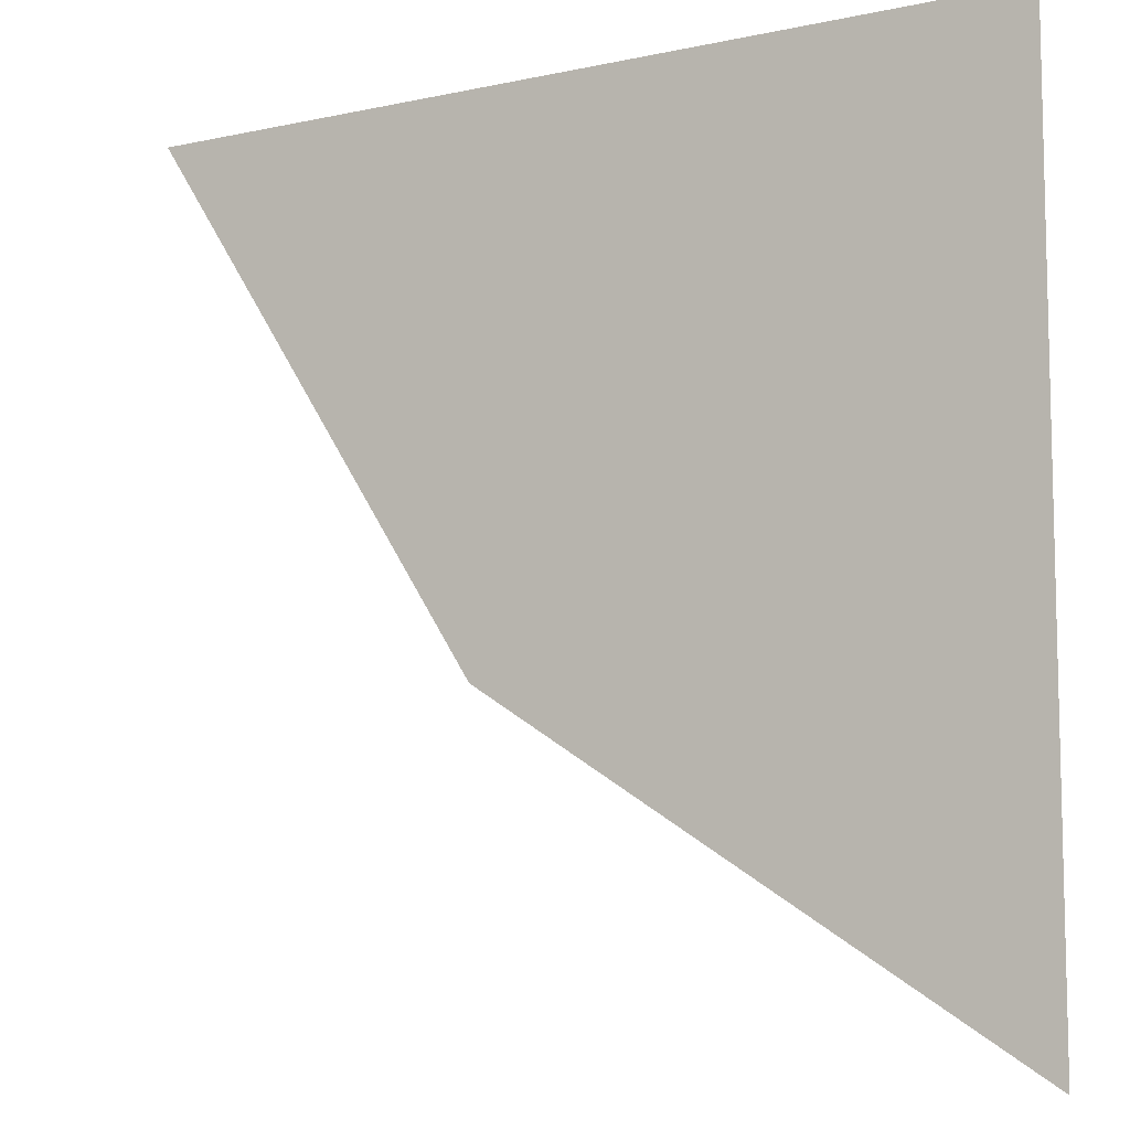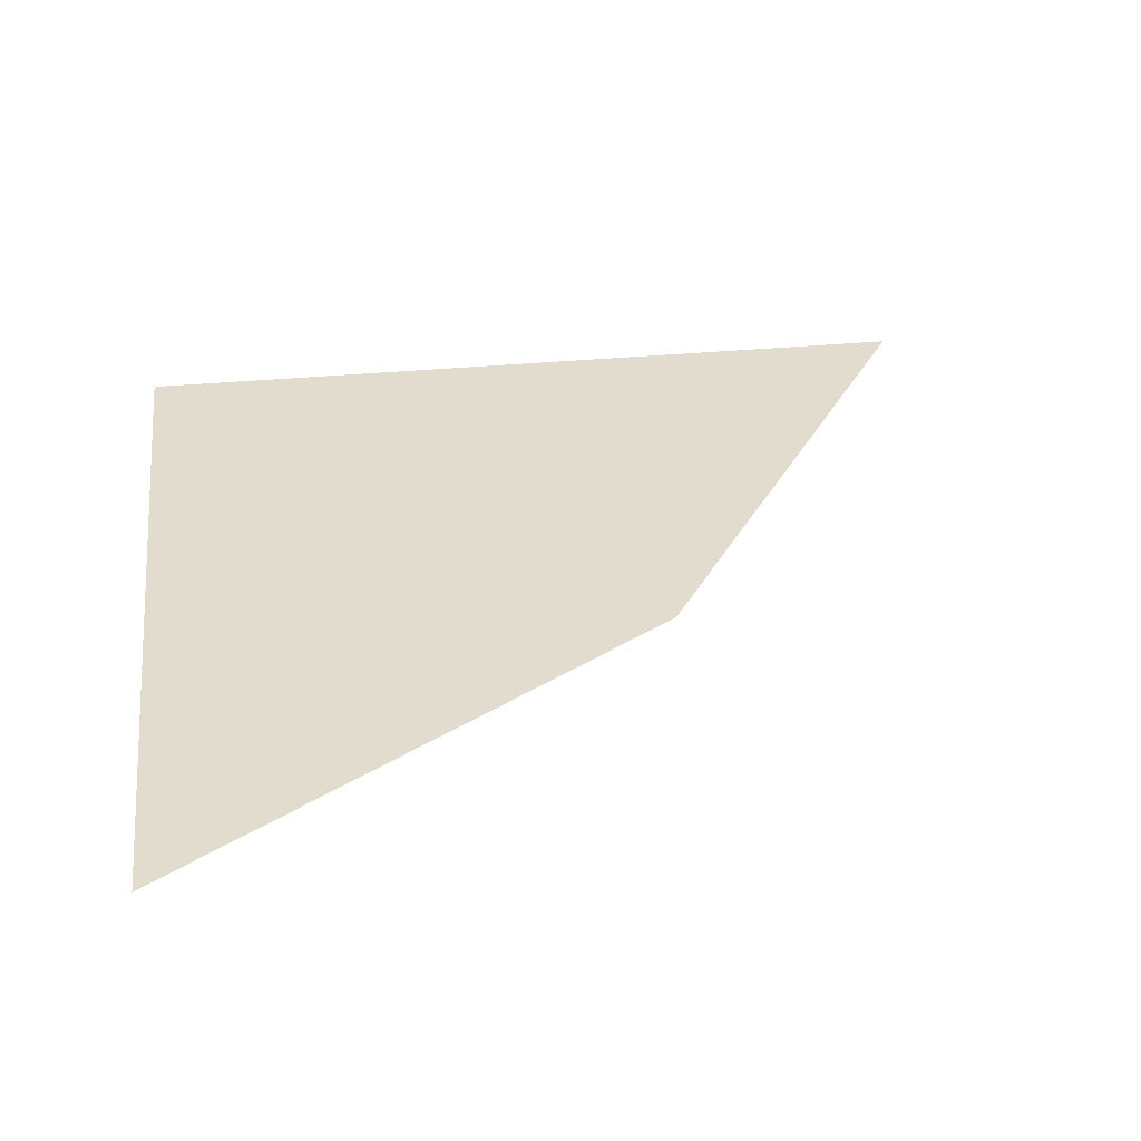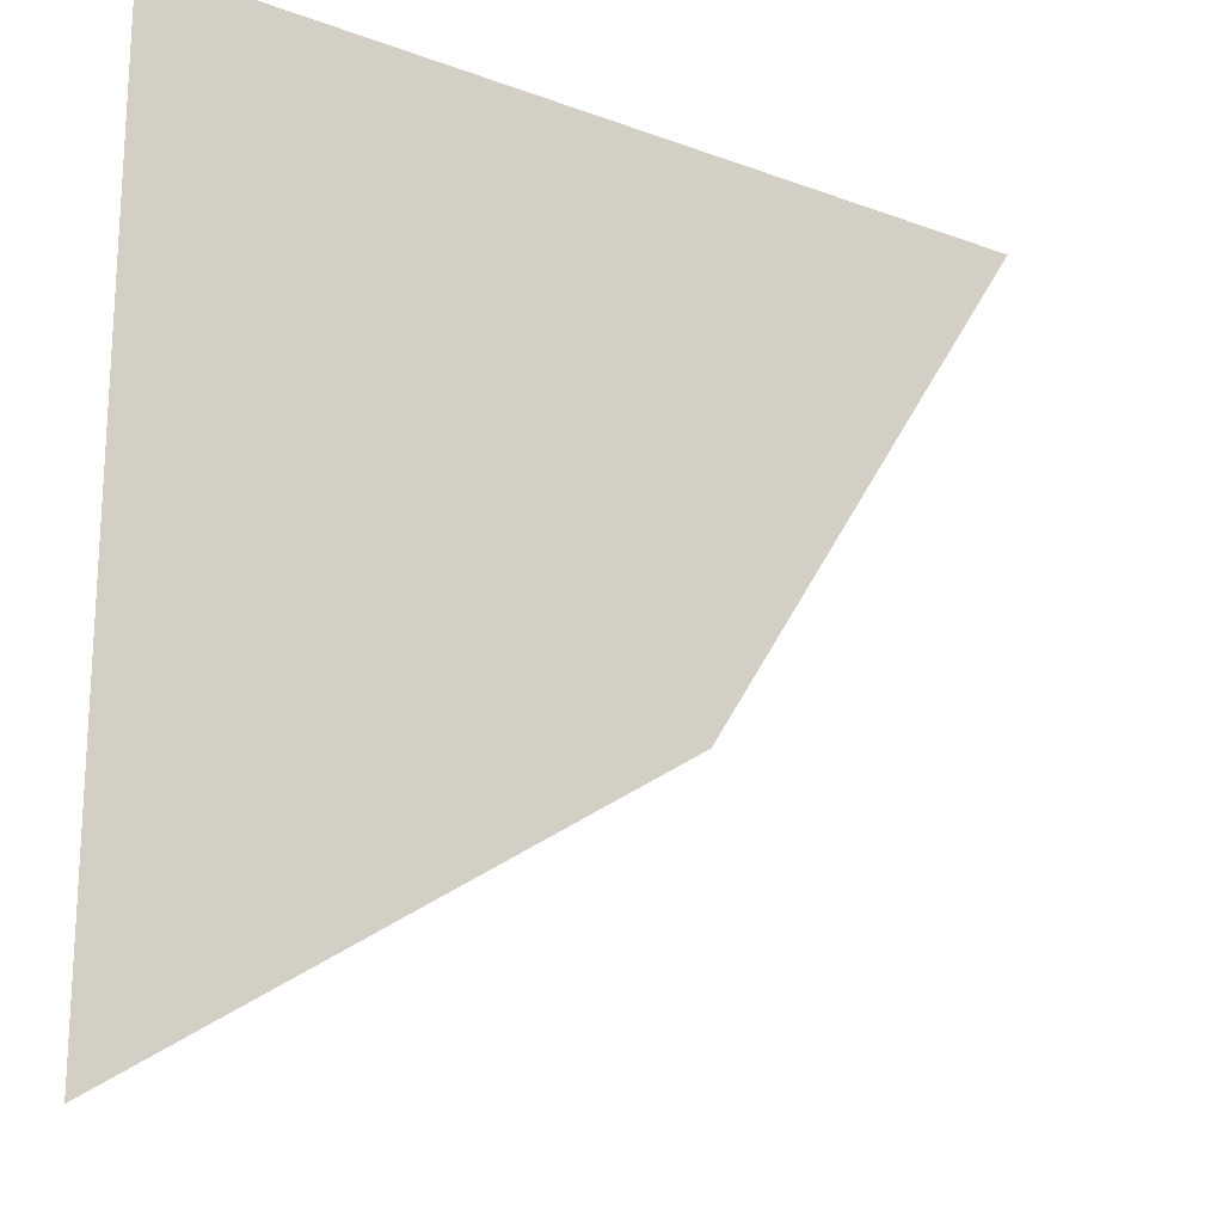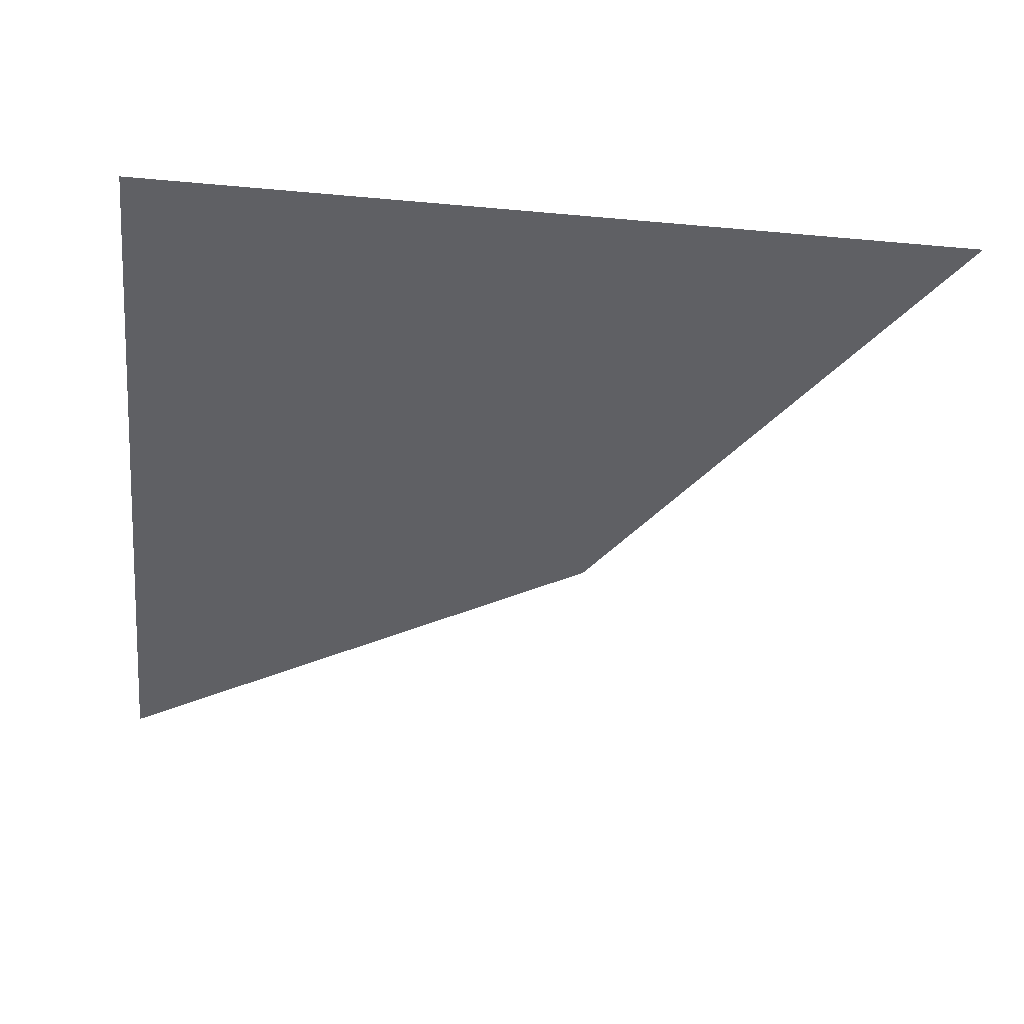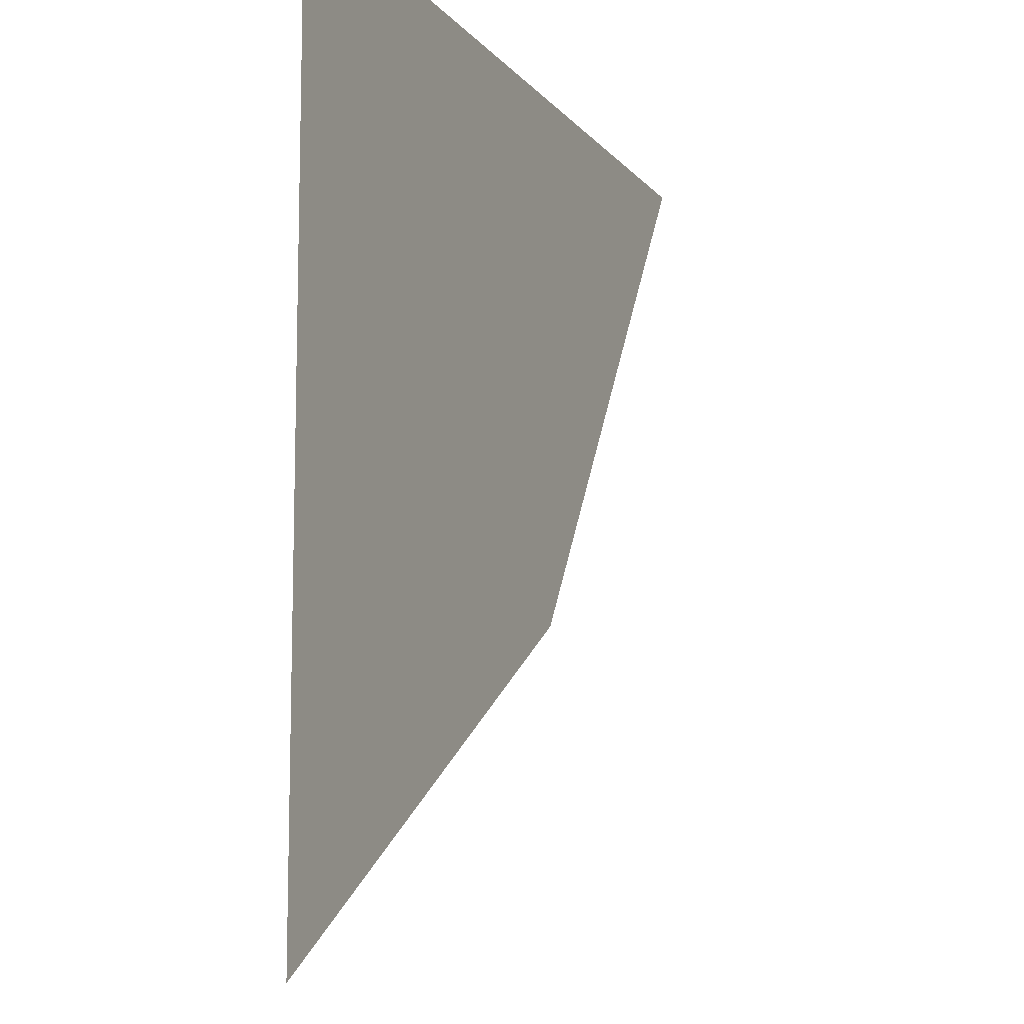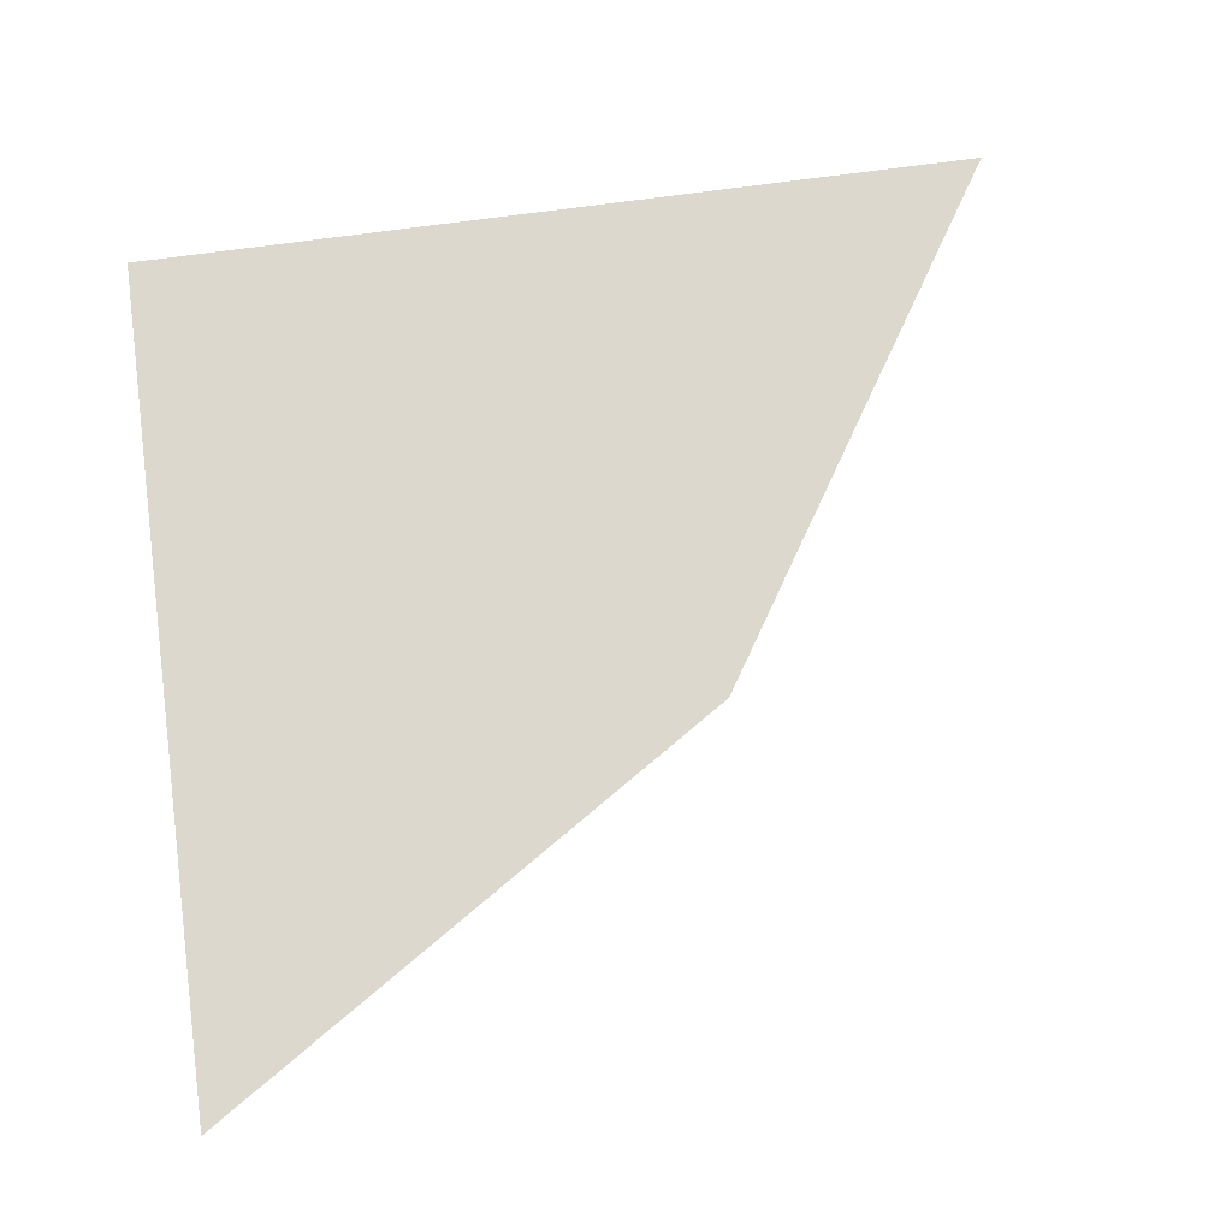
<metadata>
{"format":"obj","ext":"obj","renderer":"f3d","projection":"perspective","resolution":1024,"background":"white","views":[{"elev":-9.0,"azim":30.1,"up":"+Z"},{"elev":34.7,"azim":172.8,"up":"+Y"},{"elev":-20.2,"azim":145.7,"up":"+Z"},{"elev":-43.6,"azim":83.9,"up":"+Y"},{"elev":-10.8,"azim":112.8,"up":"+Z"},{"elev":72.2,"azim":172.2,"up":"+Y"}]}
</metadata>
<code>
v  1.055  0  1.055
v  0.686  0  1.63
v  1.63  0  1.63
v  1.63  0  0.686
f 1 3 2
f 1 4 3
f 1 2 4
f 2 3 4

</code>
